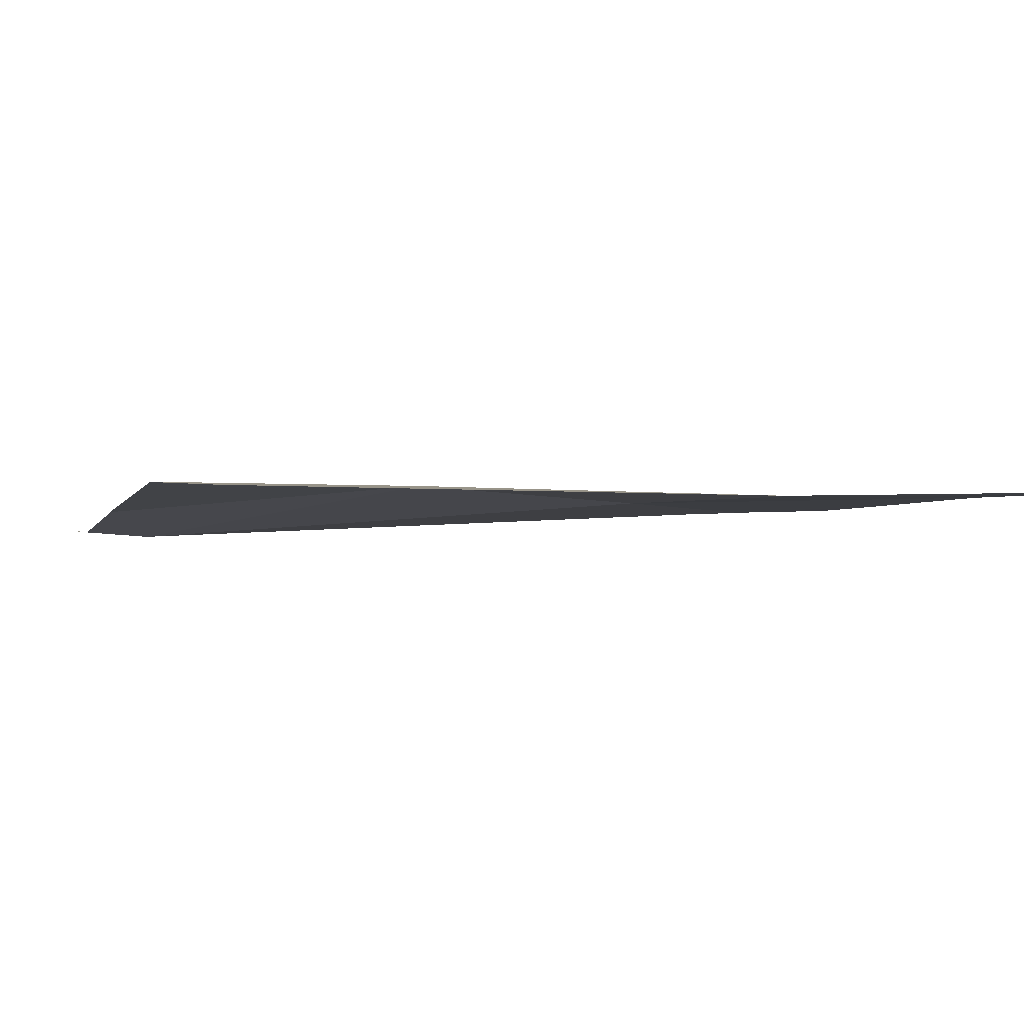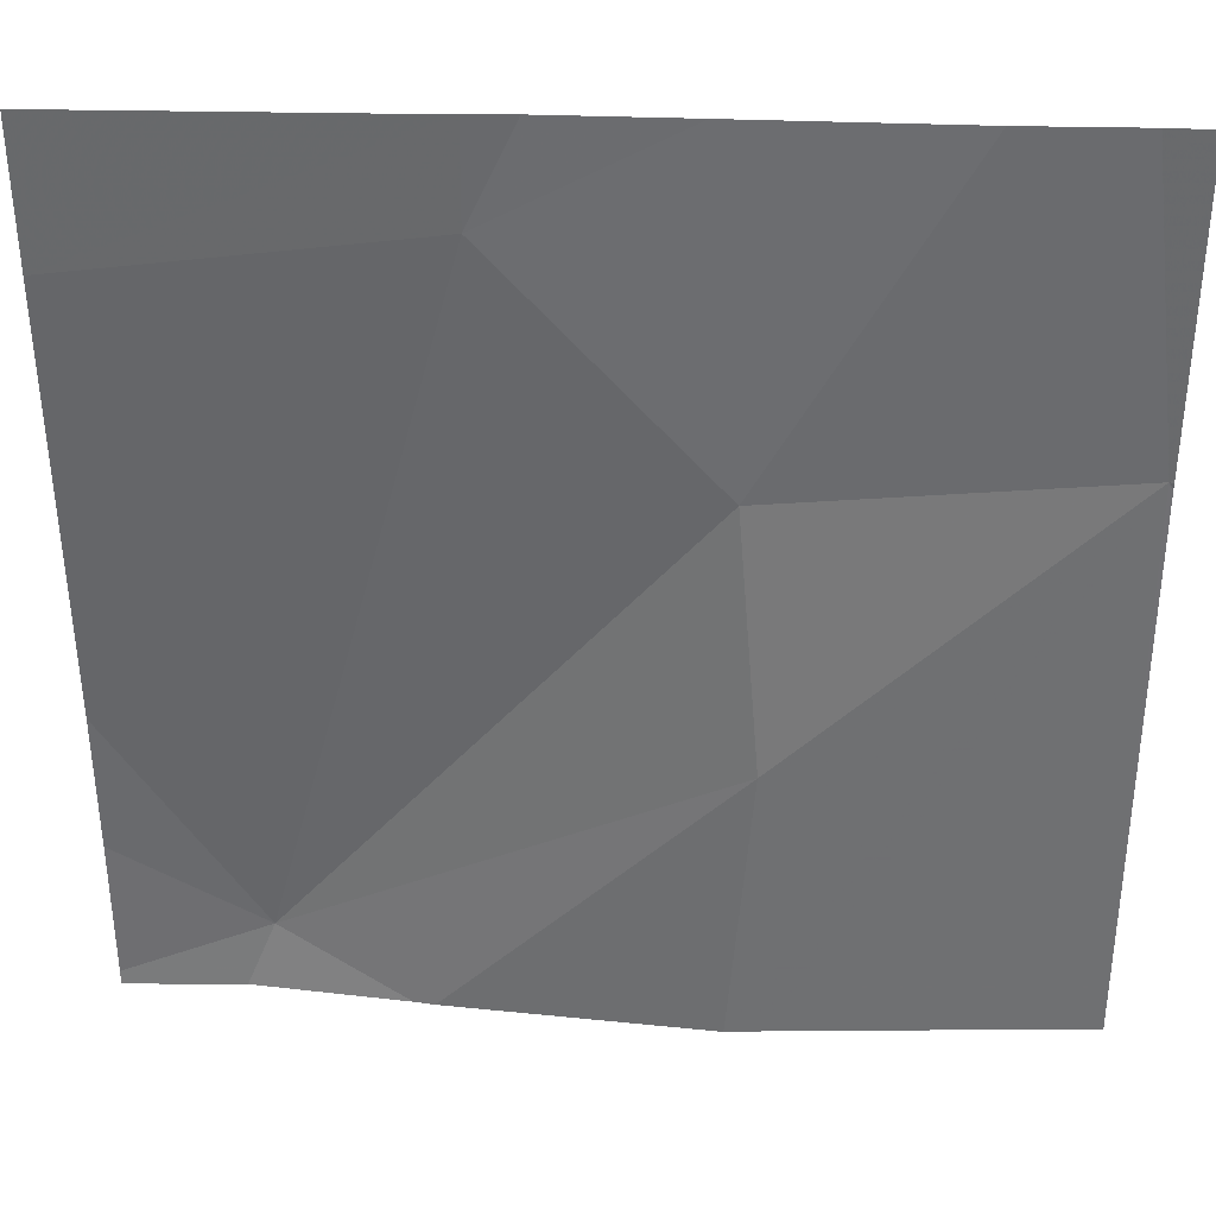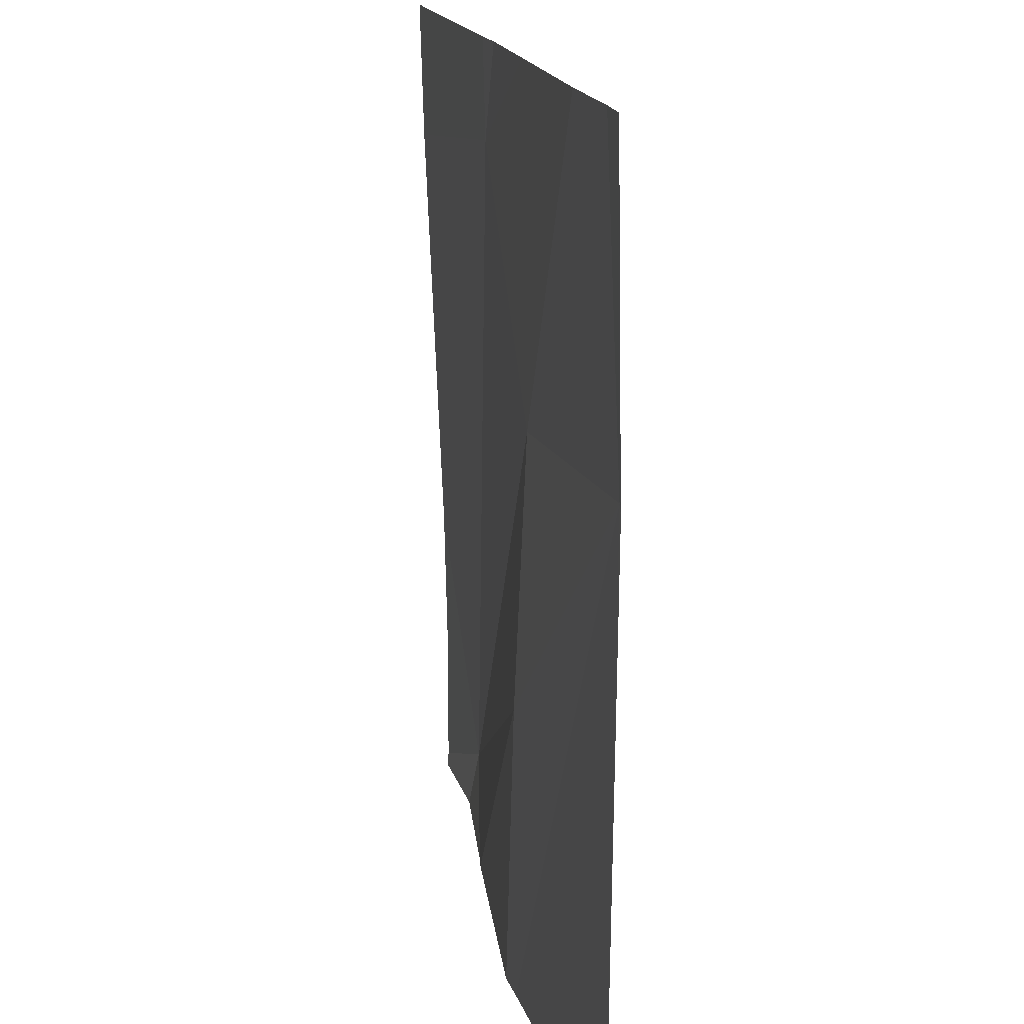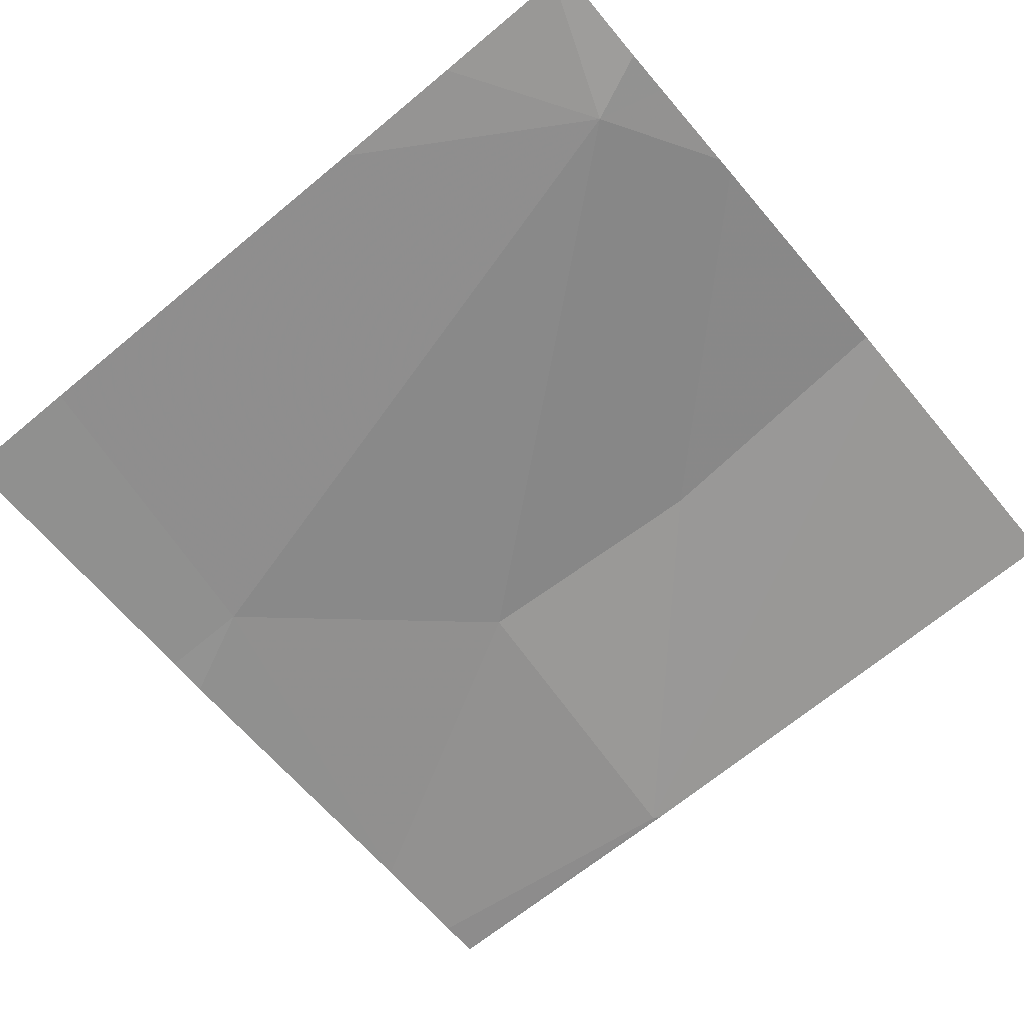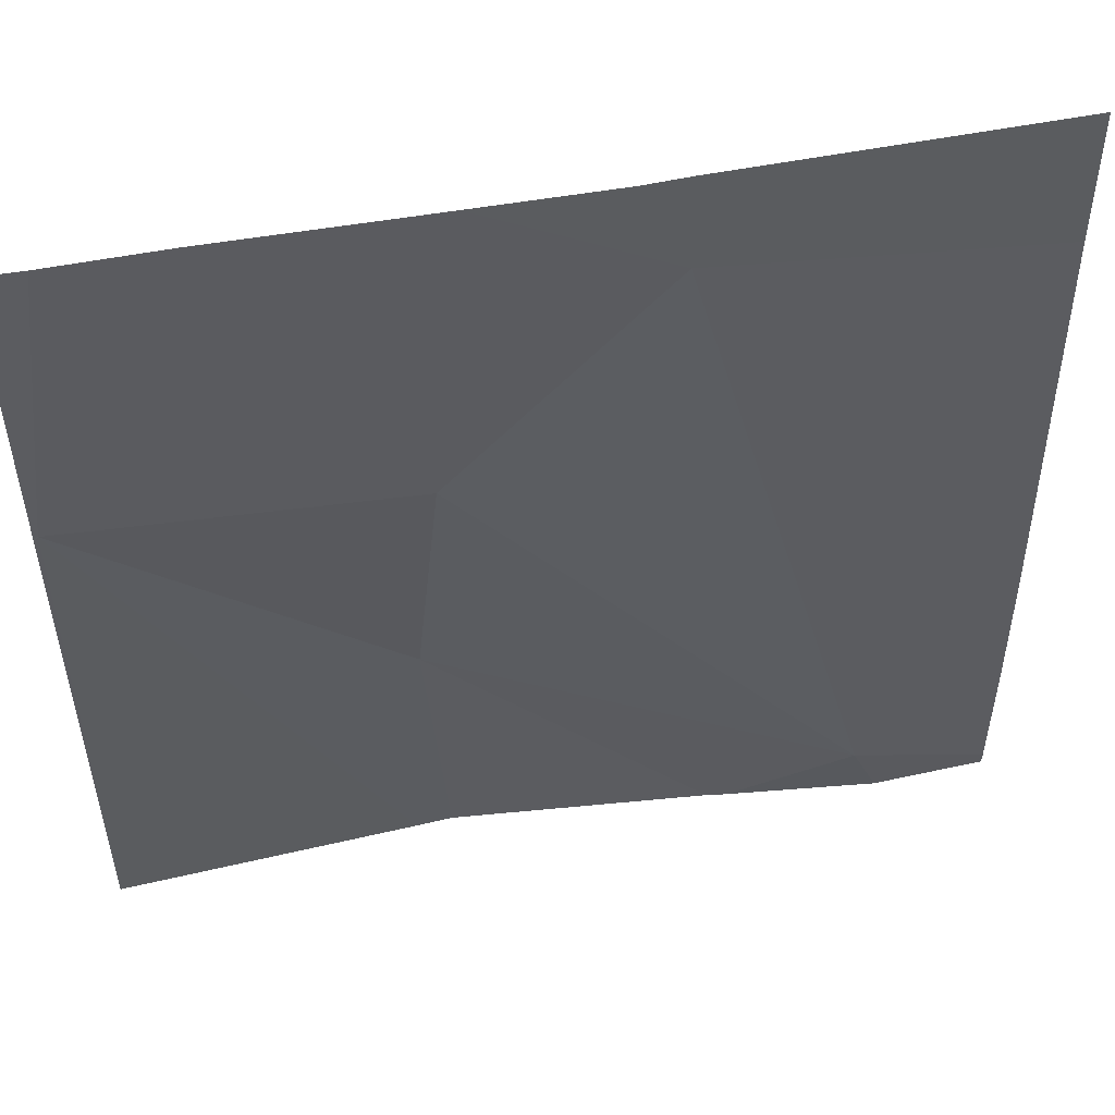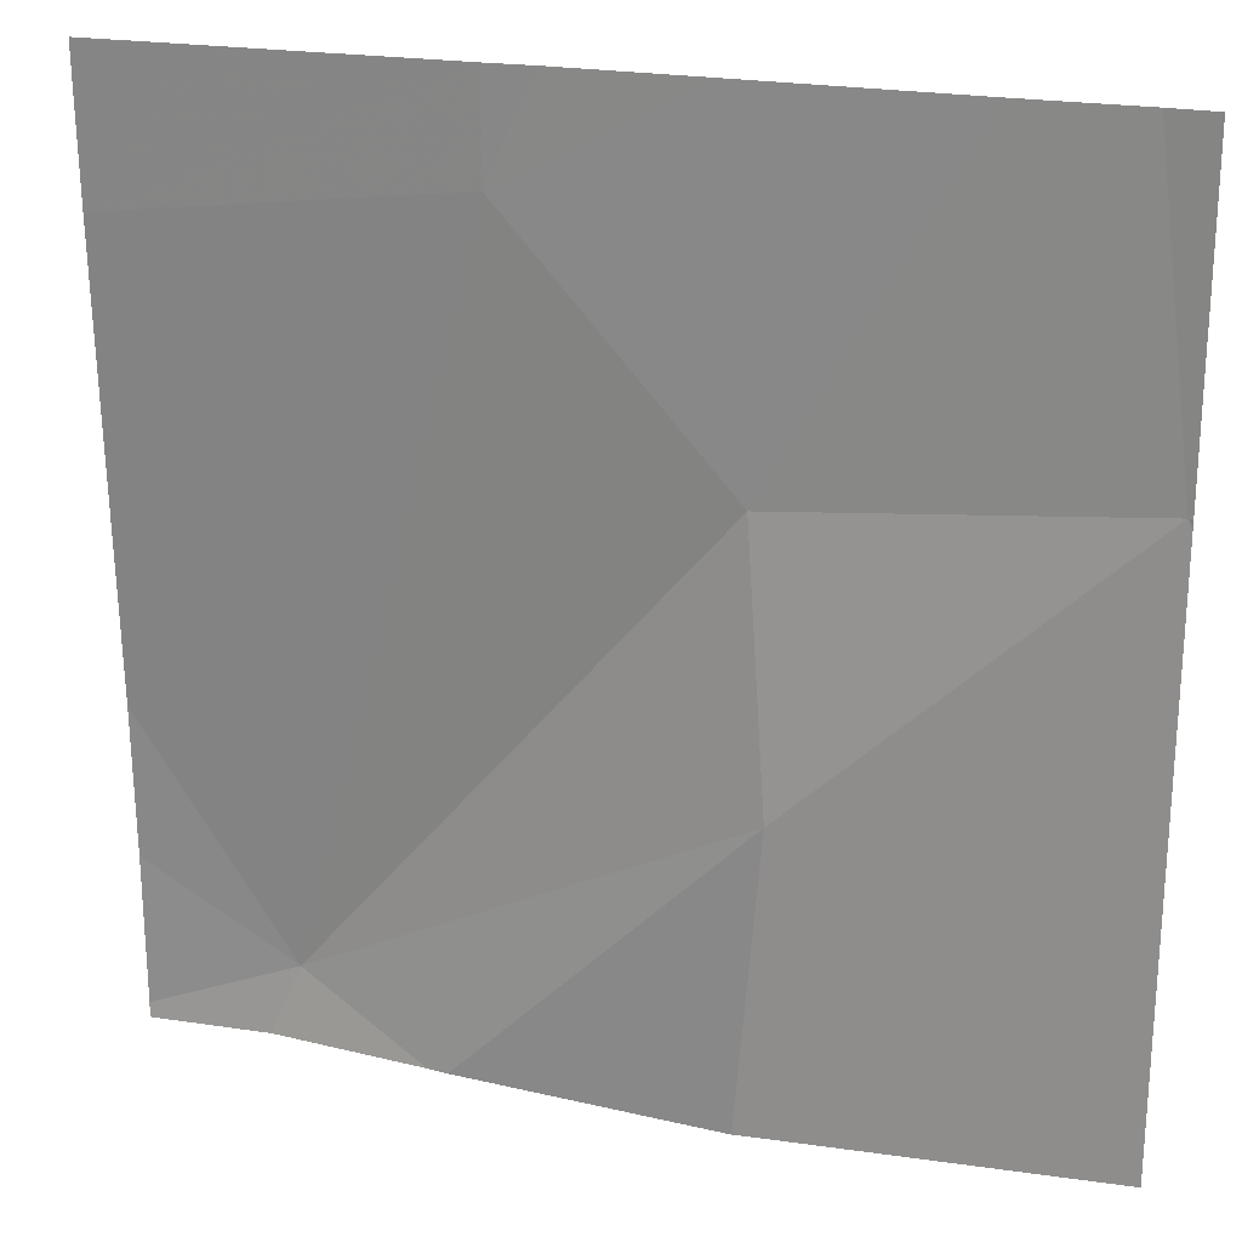
<metadata>
{"format":"obj","ext":"obj","renderer":"f3d","projection":"perspective","resolution":1024,"background":"white","views":[{"elev":-0.6,"azim":69.7,"up":"+Z"},{"elev":35.7,"azim":1.2,"up":"+Y"},{"elev":16.7,"azim":77.3,"up":"+Y"},{"elev":-66.9,"azim":-50.0,"up":"+Z"},{"elev":52.5,"azim":167.5,"up":"+Y"},{"elev":22.9,"azim":15.3,"up":"+Y"}]}
</metadata>
<code>
v -103.7 246.5 483.2
v -103.1 246.2 483.2
v -103.3 246.5 483.2
v -103.1 246.2 483.2
v -103.9 245.7 483.2
v -103.2 246.5 483.2
v -103.5 246.5 483.2
v -104 246.5 483.2
v -103.5 246.2 483.2
v -103.5 245.9 483.2
v -103.1 246.2 483.2
v -103.7 246.4 483.2
v -103.8 245.6 483.2
v -103.5 245.6 483.2
v -103.5 245.6 483.2
v -103.9 245.6 483.2
v -104 245.6 483.2
v -104.1 245.6 483.2
v -103.7 246.5 483.2
v -104.1 245.8 483.2
v -104.1 245.9 483.2
v -104.1 246.4 483.2
v -103.1 246.2 483.2
v -103.1 246.2 483.2
v -103.1 246.2 483.2
v -103.1 245.6 483.2
v -103.8 245.6 483.2
v -104.1 245.6 483.2
v -104.1 245.6 483.2
v -103.1 245.6 483.2
v -104.1 246.5 483.2
v -103.1 246.5 483.2
v -103.1 246.5 483.2
f 17 18 28
f 23 11 2
f 32 11 25
f 31 22 8
f 8 22 19
f 10 9 5
f 11 10 14
f 21 12 22
f 3 11 6
f 10 5 13
f 11 9 10
f 9 12 5
f 12 9 3
f 7 12 3
f 15 11 14
f 14 10 27
f 32 25 33
f 1 12 7
f 13 5 16
f 18 5 20
f 20 5 21
f 4 11 23
f 16 5 17
f 21 5 12
f 2 11 26
f 22 12 19
f 6 11 32
f 24 11 4
f 17 5 18
f 25 11 24
f 26 11 15
f 27 10 13
f 3 9 11
f 19 12 1
f 28 18 29
f 30 2 26

</code>
